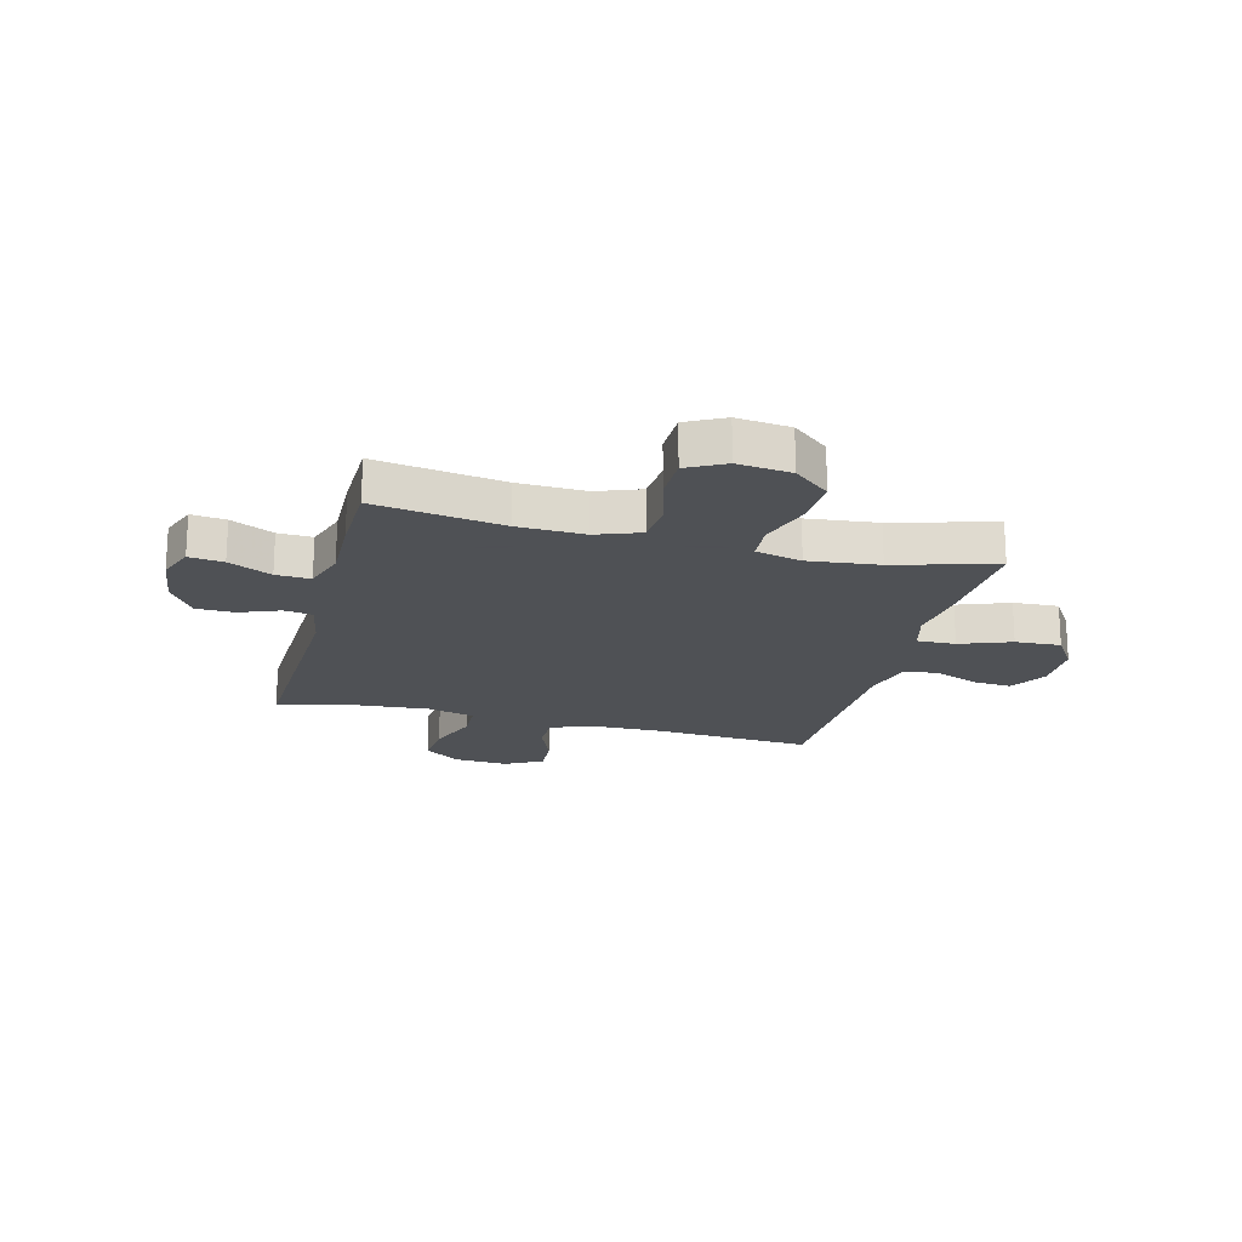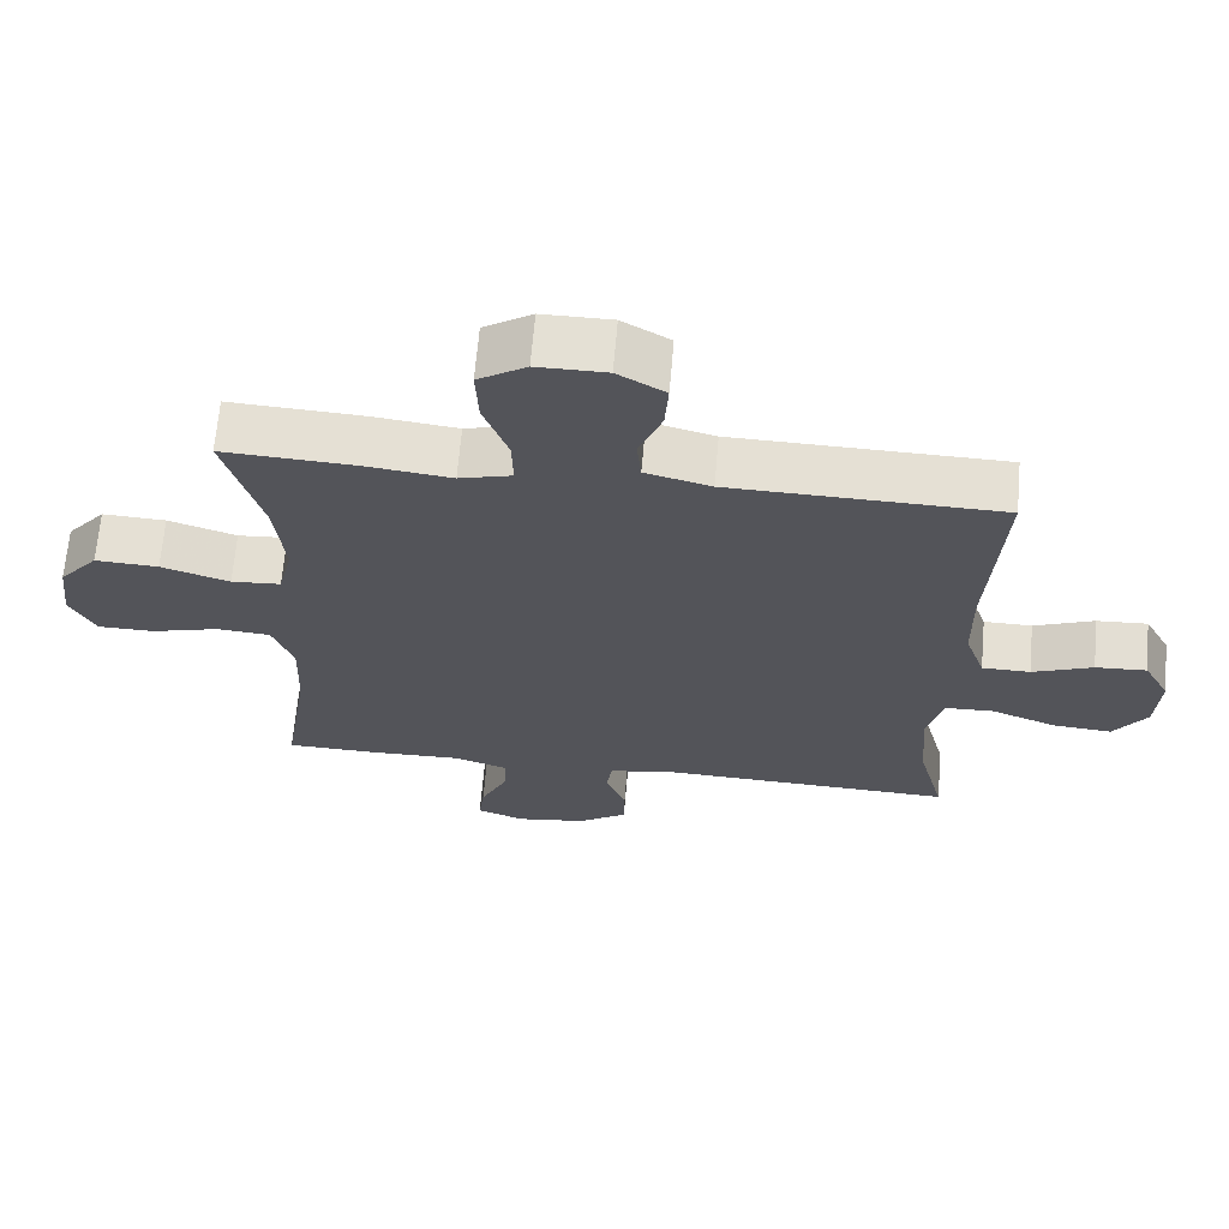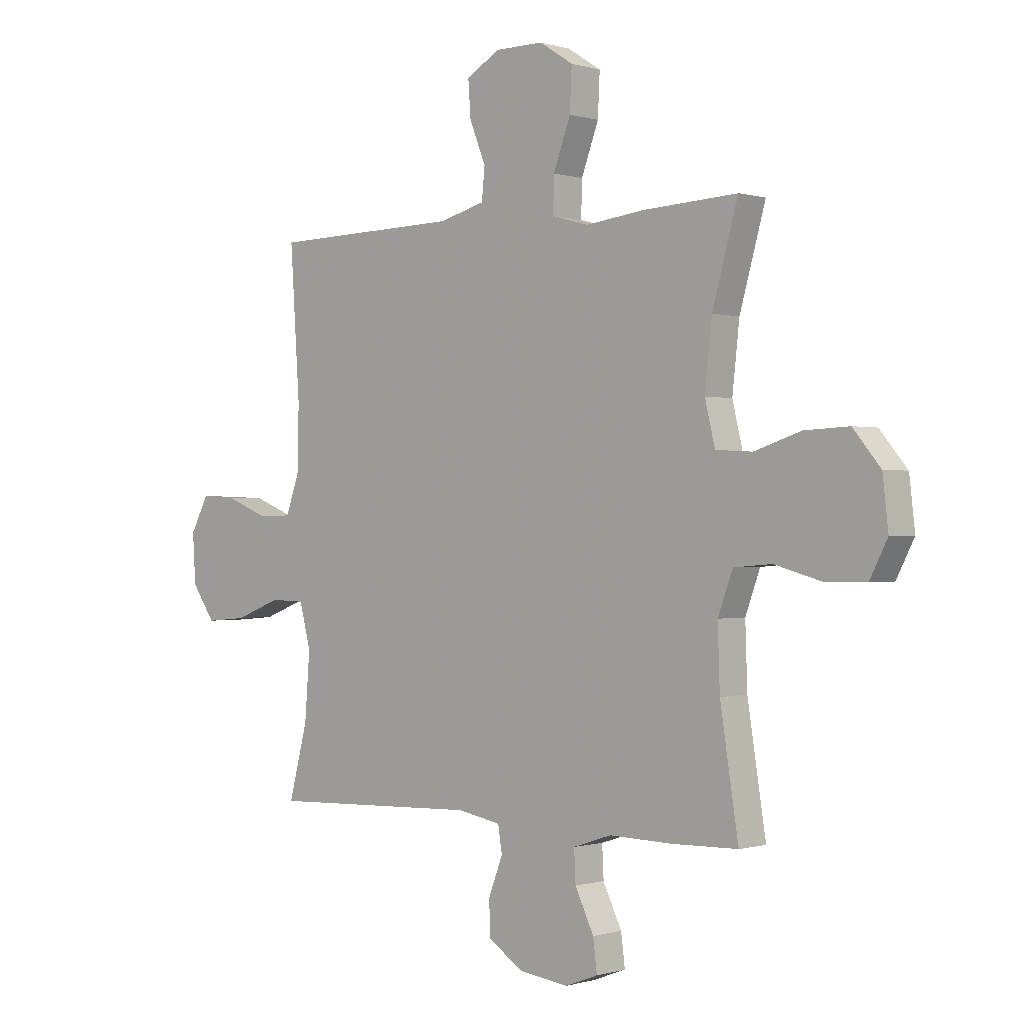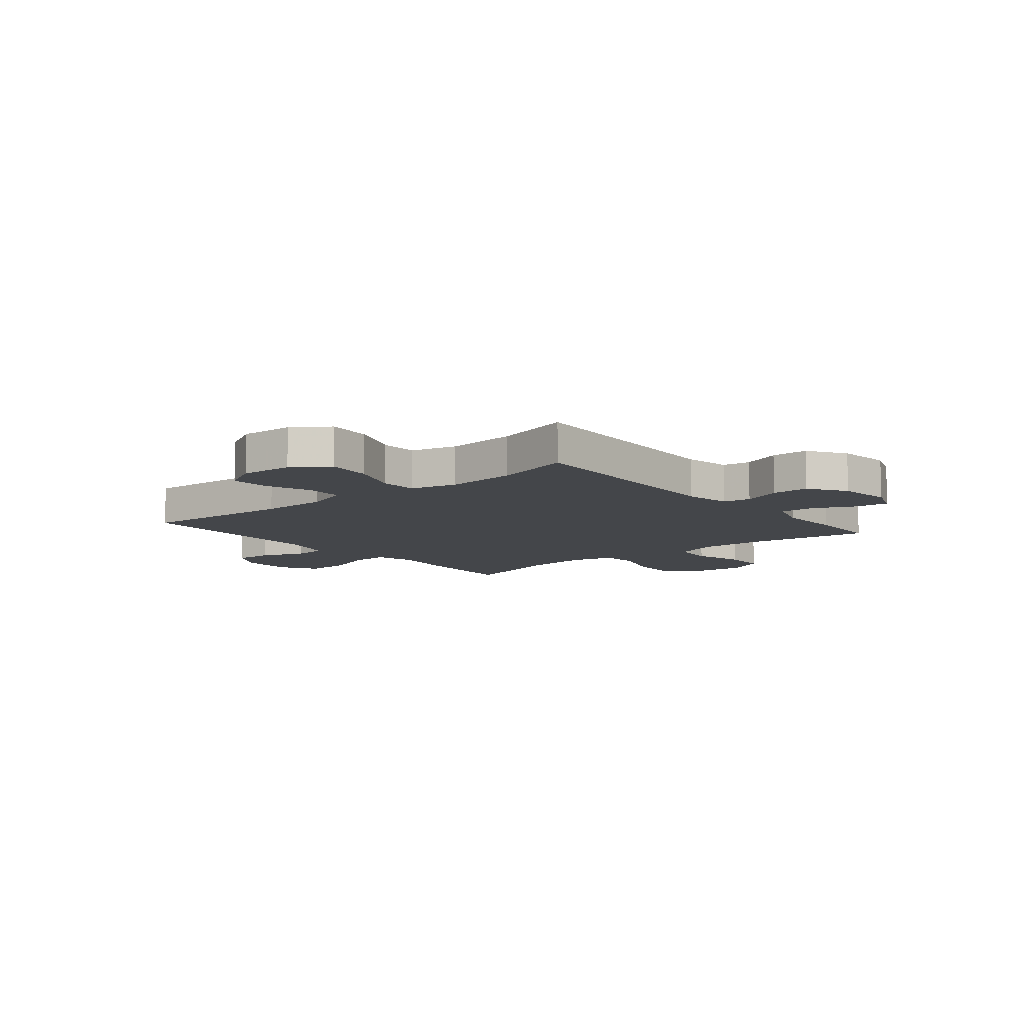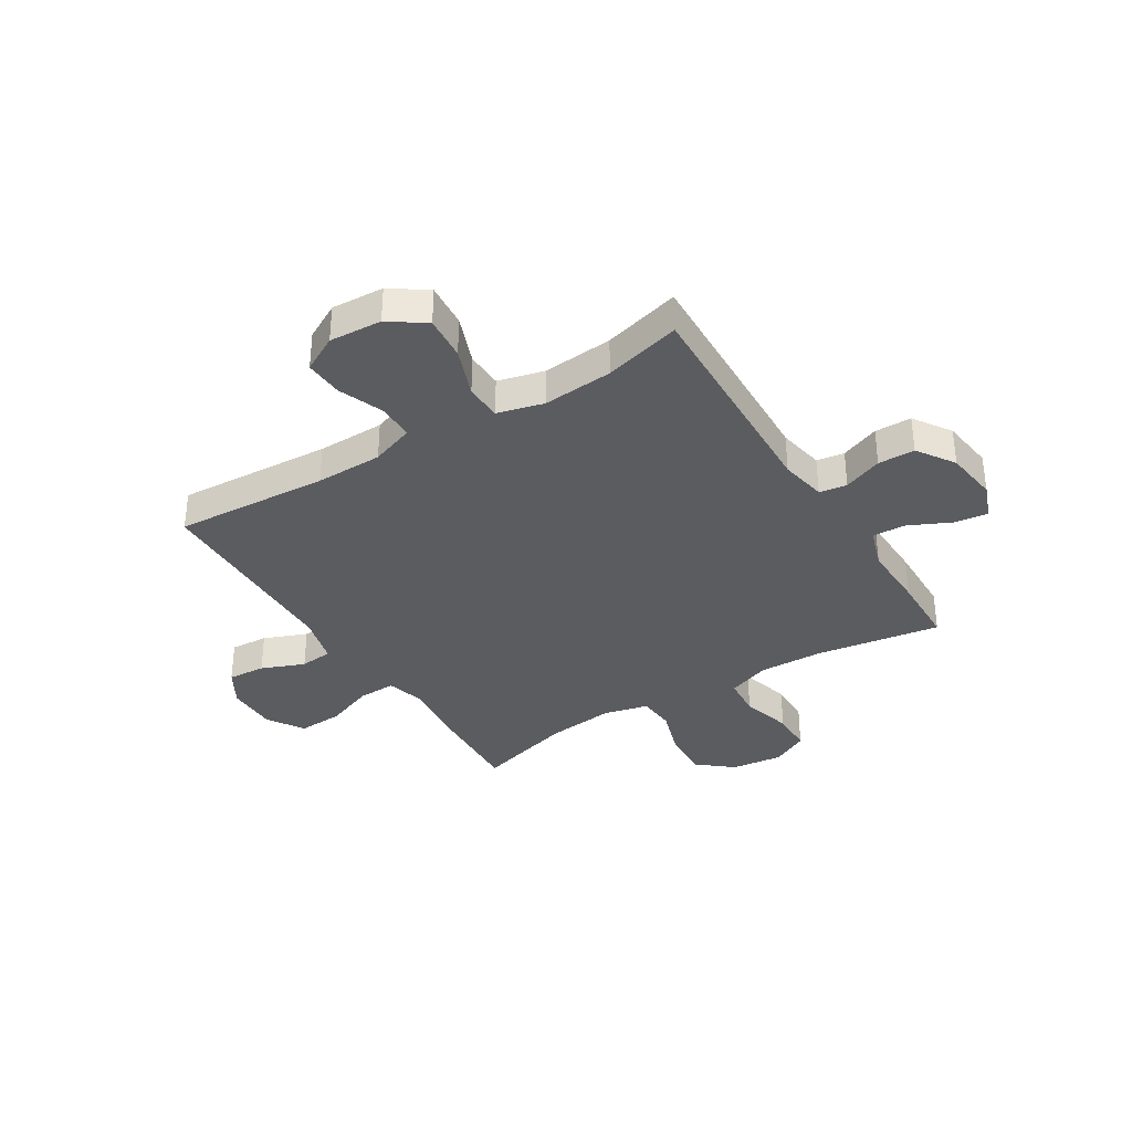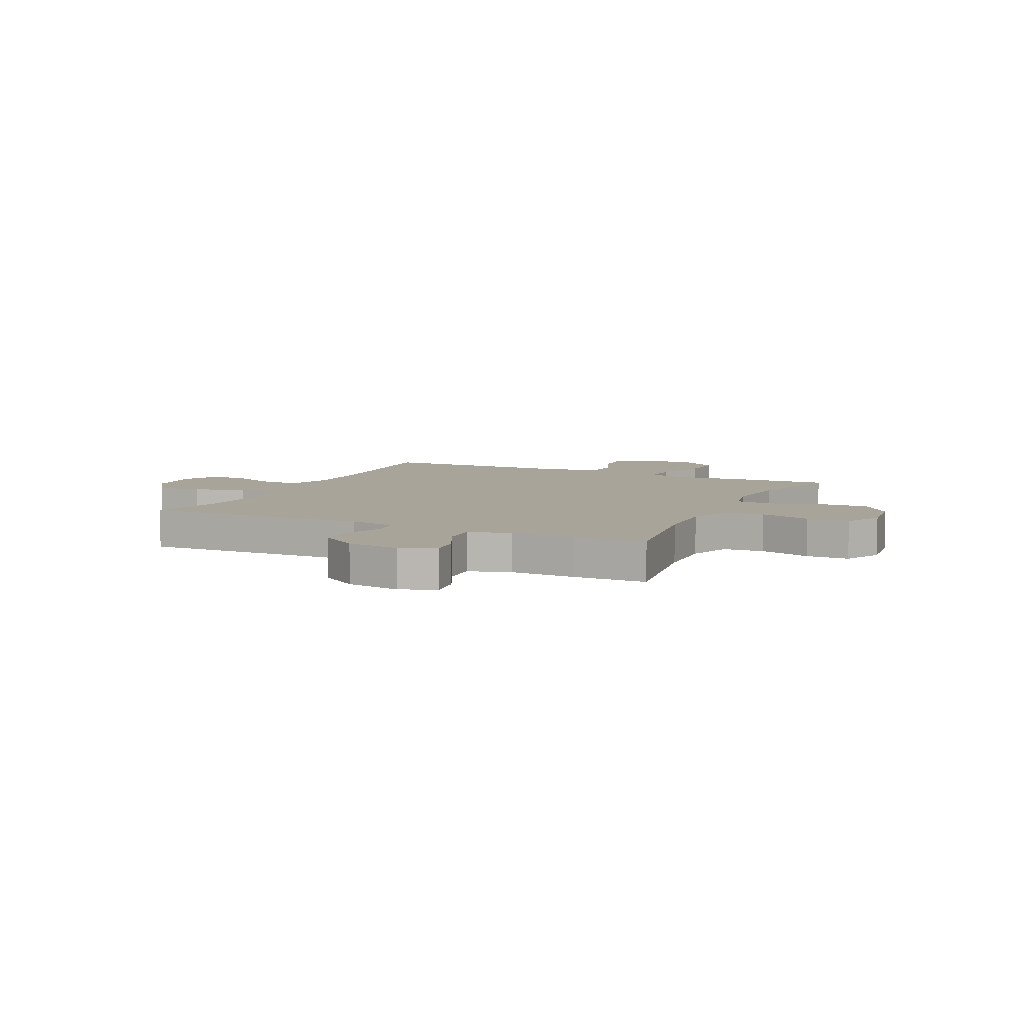
<metadata>
{"format":"obj","ext":"obj","renderer":"f3d","projection":"perspective","resolution":1024,"background":"white","views":[{"elev":-19.5,"azim":-104.4,"up":"+Y"},{"elev":66.1,"azim":4.9,"up":"+Z"},{"elev":-0.3,"azim":-137.8,"up":"+Z"},{"elev":-9.5,"azim":129.6,"up":"+Y"},{"elev":-35.2,"azim":121.9,"up":"+Y"},{"elev":7.2,"azim":-154.7,"up":"+Y"}]}
</metadata>
<code>
v -0.5 0.07 0.5
v -0.313 0.07 0.49
v -0.197 0.07 0.476
v -0.124 0.07 0.496
v -0.126 0.07 0.565
v -0.16 0.07 0.657
v -0.164 0.07 0.739
v -0.097 0.07 0.782
v -0.001 0.07 0.782
v 0.065 0.07 0.743
v 0.06 0.07 0.673
v 0.028 0.07 0.593
v 0.034 0.07 0.532
v 0.125 0.07 0.508
v 0.5 0.07 0.5
v 0.481 0.07 0.215
v 0.482 0.07 0.091
v 0.51 0.07 0.011
v 0.577 0.07 0.01
v 0.661 0.07 0.043
v 0.732 0.07 0.047
v 0.768 0.07 -0.02
v 0.762 0.07 -0.117
v 0.716 0.07 -0.183
v 0.634 0.07 -0.176
v 0.543 0.07 -0.141
v 0.475 0.07 -0.143
v 0.453 0.07 -0.228
v 0.463 0.07 -0.358
v 0.5 0.07 -0.5
v 0.083 0.07 -0.485
v -0.003 0.07 -0.501
v -0.011 0.07 -0.552
v 0.017 0.07 -0.624
v 0.016 0.07 -0.692
v -0.053 0.07 -0.738
v -0.151 0.07 -0.751
v -0.217 0.07 -0.726
v -0.209 0.07 -0.664
v -0.172 0.07 -0.587
v -0.169 0.07 -0.525
v -0.245 0.07 -0.5
v -0.367 0.07 -0.503
v -0.5 0.07 -0.5
v -0.464 0.07 -0.27
v -0.46 0.07 -0.15
v -0.489 0.07 -0.071
v -0.564 0.07 -0.065
v -0.658 0.07 -0.091
v -0.737 0.07 -0.09
v -0.772 0.07 -0.022
v -0.761 0.07 0.074
v -0.707 0.07 0.139
v -0.619 0.07 0.135
v -0.524 0.07 0.104
v -0.455 0.07 0.109
v -0.435 0.07 0.192
v -0.449 0.07 0.319
v -0.5 0 0.5
v -0.313 0 0.49
v -0.197 0 0.476
v -0.124 0 0.496
v -0.126 0 0.565
v -0.16 0 0.657
v -0.164 0 0.739
v -0.097 0 0.782
v -0.001 0 0.782
v 0.065 0 0.743
v 0.06 0 0.673
v 0.028 0 0.593
v 0.034 0 0.532
v 0.125 0 0.508
v 0.5 0 0.5
v 0.481 0 0.215
v 0.482 0 0.091
v 0.51 0 0.011
v 0.577 0 0.01
v 0.661 0 0.043
v 0.732 0 0.047
v 0.768 0 -0.02
v 0.762 0 -0.117
v 0.716 0 -0.183
v 0.634 0 -0.176
v 0.543 0 -0.141
v 0.475 0 -0.143
v 0.453 0 -0.228
v 0.463 0 -0.358
v 0.5 0 -0.5
v 0.083 0 -0.485
v -0.003 0 -0.501
v -0.011 0 -0.552
v 0.017 0 -0.624
v 0.016 0 -0.692
v -0.053 0 -0.738
v -0.151 0 -0.751
v -0.217 0 -0.726
v -0.209 0 -0.664
v -0.172 0 -0.587
v -0.169 0 -0.525
v -0.245 0 -0.5
v -0.367 0 -0.503
v -0.5 0 -0.5
v -0.464 0 -0.27
v -0.46 0 -0.15
v -0.489 0 -0.071
v -0.564 0 -0.065
v -0.658 0 -0.091
v -0.737 0 -0.09
v -0.772 0 -0.022
v -0.761 0 0.074
v -0.707 0 0.139
v -0.619 0 0.135
v -0.524 0 0.104
v -0.455 0 0.109
v -0.435 0 0.192
v -0.449 0 0.319
f 52 53 54 55
f 52 55 56
f 51 52 56
f 48 49 50 51
f 47 48 51 56
f 46 47 56 57
f 42 43 44 45
f 41 42 45 46
f 37 38 39 40
f 37 40 41
f 36 37 41
f 33 34 35 36
f 32 33 36 41
f 31 32 41 46
f 29 30 31 46
f 23 24 25 26
f 23 26 27
f 22 23 27
f 19 20 21 22
f 18 19 22 27
f 17 18 27 28
f 14 15 16
f 13 14 16 17
f 9 10 11 12
f 9 12 13
f 8 9 13
f 5 6 7 8
f 4 5 8 13
f 3 4 13 17
f 58 1 2 3
f 57 58 3 17
f 28 29 46 57
f 17 28 57
f 113 112 111 110
f 114 113 110
f 114 110 109
f 109 108 107 106
f 114 109 106 105
f 115 114 105 104
f 103 102 101 100
f 104 103 100 99
f 98 97 96 95
f 99 98 95
f 99 95 94
f 94 93 92 91
f 99 94 91 90
f 104 99 90 89
f 104 89 88 87
f 84 83 82 81
f 85 84 81
f 85 81 80
f 80 79 78 77
f 85 80 77 76
f 86 85 76 75
f 74 73 72
f 75 74 72 71
f 70 69 68 67
f 71 70 67
f 71 67 66
f 66 65 64 63
f 71 66 63 62
f 75 71 62 61
f 61 60 59 116
f 75 61 116 115
f 115 104 87 86
f 115 86 75
f 1 59 60 2
f 2 60 61 3
f 3 61 62 4
f 4 62 63 5
f 5 63 64 6
f 6 64 65 7
f 7 65 66 8
f 8 66 67 9
f 9 67 68 10
f 10 68 69 11
f 11 69 70 12
f 12 70 71 13
f 13 71 72 14
f 14 72 73 15
f 15 73 74 16
f 16 74 75 17
f 17 75 76 18
f 18 76 77 19
f 19 77 78 20
f 20 78 79 21
f 21 79 80 22
f 22 80 81 23
f 23 81 82 24
f 24 82 83 25
f 25 83 84 26
f 26 84 85 27
f 27 85 86 28
f 28 86 87 29
f 29 87 88 30
f 30 88 89 31
f 31 89 90 32
f 32 90 91 33
f 33 91 92 34
f 34 92 93 35
f 35 93 94 36
f 36 94 95 37
f 37 95 96 38
f 38 96 97 39
f 39 97 98 40
f 40 98 99 41
f 41 99 100 42
f 42 100 101 43
f 43 101 102 44
f 44 102 103 45
f 45 103 104 46
f 46 104 105 47
f 47 105 106 48
f 48 106 107 49
f 49 107 108 50
f 50 108 109 51
f 51 109 110 52
f 52 110 111 53
f 53 111 112 54
f 54 112 113 55
f 55 113 114 56
f 56 114 115 57
f 57 115 116 58
f 58 116 59 1

</code>
